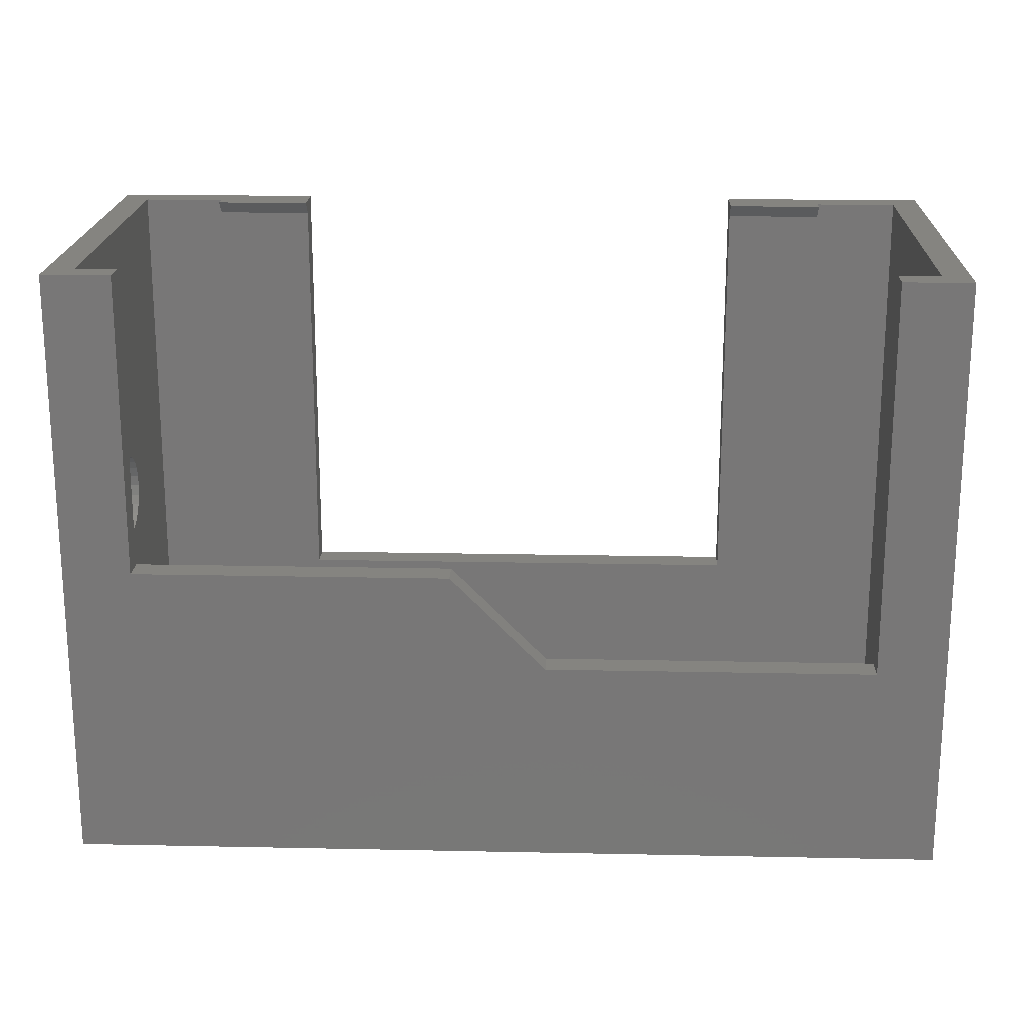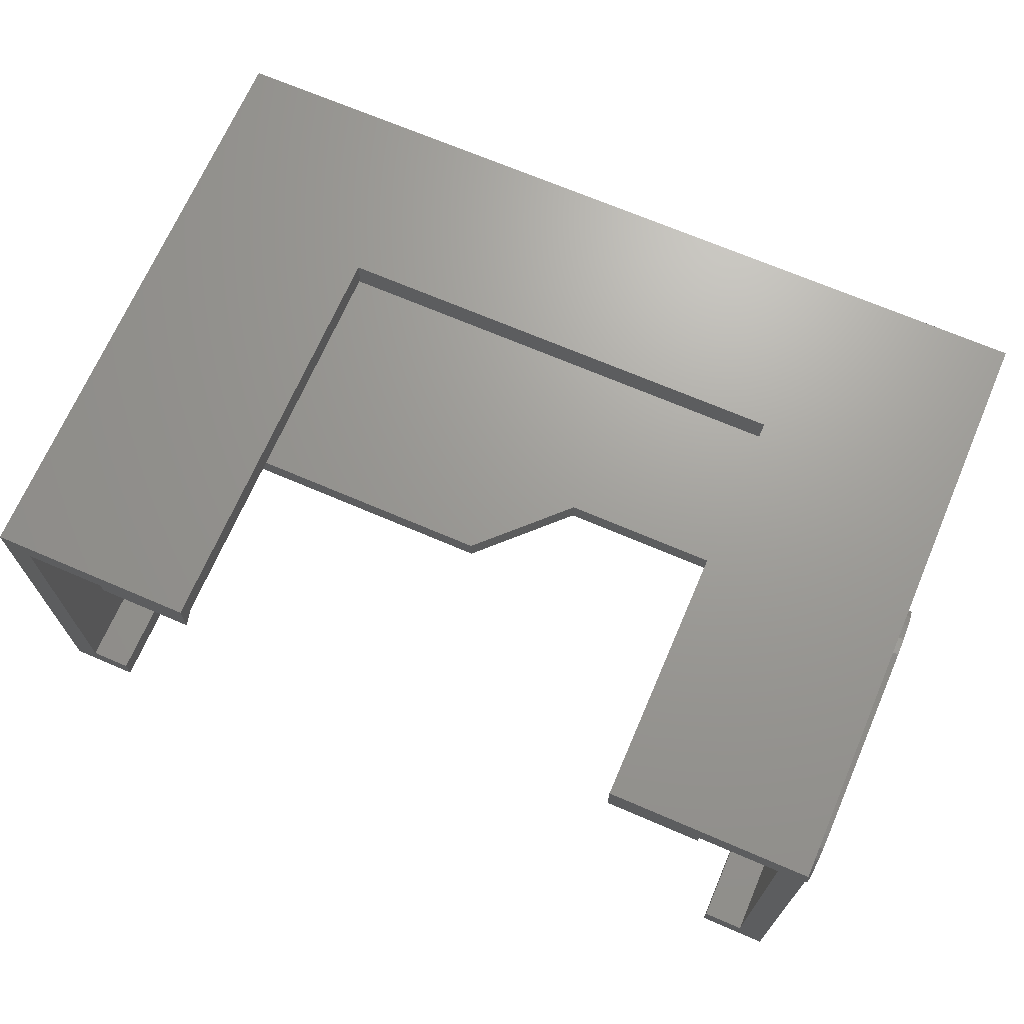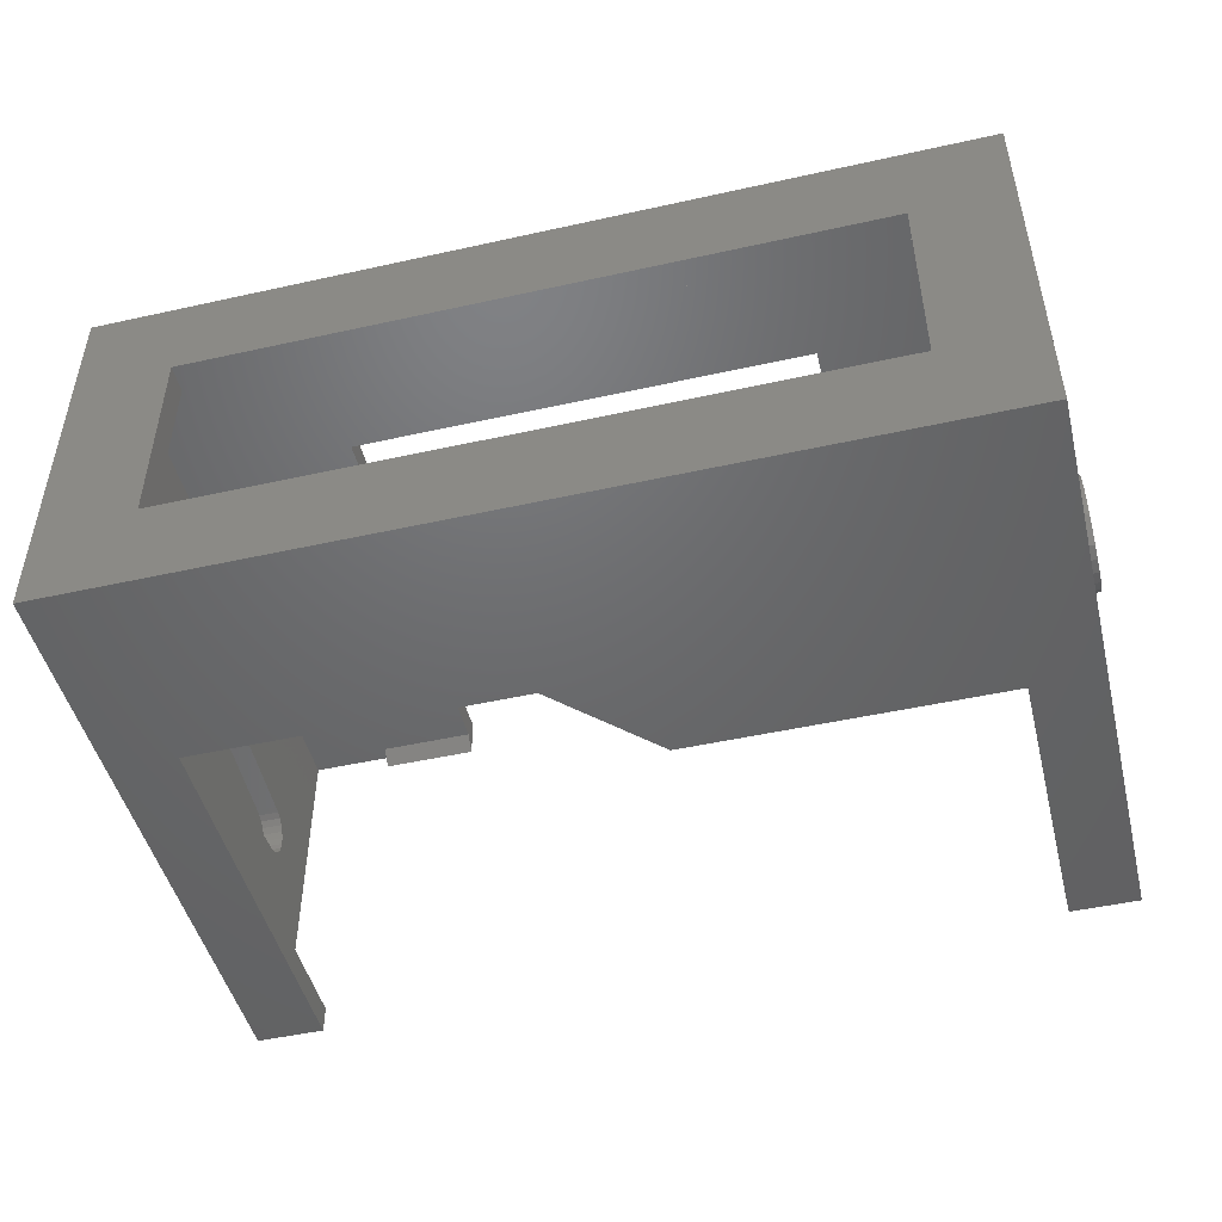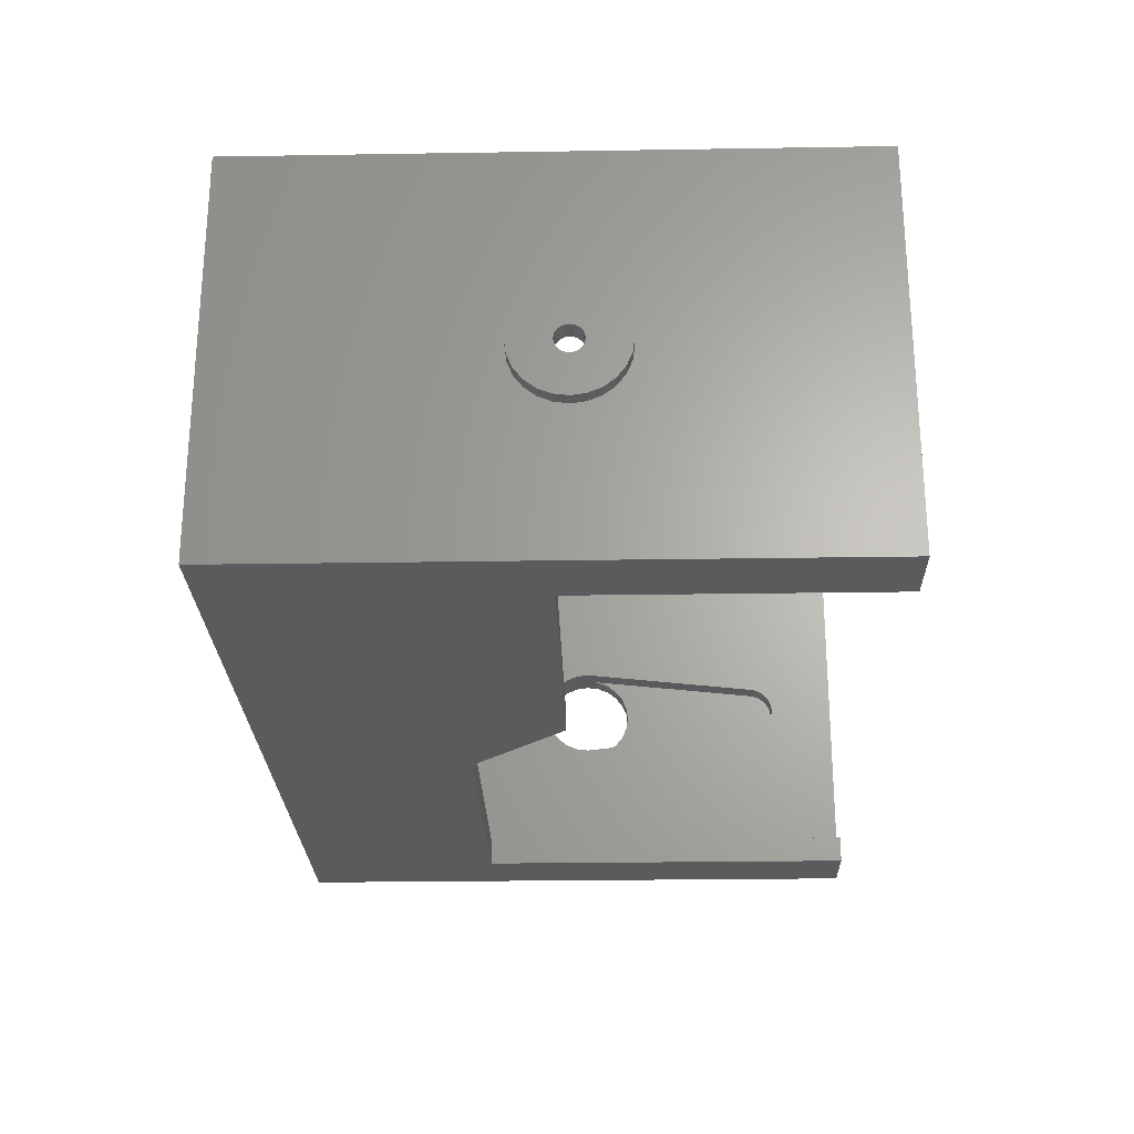
<metadata>
{"format":"stl","ext":"stl","renderer":"f3d","projection":"perspective","resolution":1024,"background":"white","views":[{"elev":19.5,"azim":2.2,"up":"+Z"},{"elev":69.0,"azim":23.3,"up":"+Y"},{"elev":-48.1,"azim":-166.0,"up":"+Y"},{"elev":-25.0,"azim":-88.5,"up":"+Y"}]}
</metadata>
<code>
# stl→obj: 324 verts, 656 faces
v 32 -14.5 0
v 32 -5.328 21.57
v 32 -14.5 44
v 32 -4.781 20.24
v 32 -3.906 19.1
v 32 14.5 0
v 32 -5.516 22.98
v 32 -2.766 18.22
v 32 -1.438 17.67
v 32 0 17.48
v 32 1.422 17.67
v 32 2.75 18.22
v 32 3.906 19.1
v 32 4.781 20.24
v 32 5.328 21.57
v 32 5.516 22.98
v 32 -1.047 40.88
v 32 14.5 44
v 32 -2.016 40.48
v 32 -2.844 39.84
v 32 -3.484 39.01
v 32 -3.891 38.04
v 32 -3.984 37.24
v 32 0 41.02
v 32 1.031 40.88
v 32 2 40.48
v 32 2.844 39.84
v 32 3.469 39.01
v 32 3.875 38.04
v 32 3.984 37.24
v 27 -14.5 15
v -32 -14.5 0
v 27 -14.5 44
v -27 -14.5 22
v -32 -14.5 44
v 3 -14.5 15
v -3.953 -14.5 22
v -27 -14.5 44
v -32 -3.469 25
v -32 -2.828 25.83
v -32 14.5 44
v -32 -3.859 24.04
v -32 -4 23
v -32 -2 26.46
v -32 -1.031 26.86
v -32 0 27
v -32 1.031 26.86
v -32 2 26.46
v -32 2.828 25.83
v -32 3.469 25
v -32 3.859 24.04
v -32 4 23
v -32 -2.828 20.17
v -32 14.5 0
v -32 -3.469 21
v -32 -3.859 21.96
v -32 -2 19.54
v -32 -1.031 19.14
v -32 0 19
v -32 1.031 19.14
v -32 2 19.54
v -32 2.828 20.17
v -32 3.469 21
v -32 3.859 21.96
v -17 14.5 13
v -17 14.5 44
v 17 14.5 13
v 17 14.5 44
v -30 -12.5 2
v -30 -2.688 21.65
v -30 -12.5 44
v -30 -2.25 21
v -30 12.5 2
v -30 -2.938 22.39
v -30 -3 23.17
v -30 -1.656 20.49
v -30 -0.9375 20.15
v -30 -0.1719 20
v -30 0.6094 20.06
v -30 1.344 20.32
v -30 2 20.76
v -30 2.5 21.35
v -30 2.844 22.06
v -30 3 22.83
v -30 -2.516 24.65
v -30 12.5 44
v -30 -2.844 23.94
v -30 -2 25.24
v -30 -1.344 25.68
v -30 -0.6094 25.94
v -30 0.1719 26
v -30 0.9375 25.85
v -30 1.641 25.51
v -30 2.234 25
v -30 2.672 24.35
v -30 2.938 23.61
v 30 -12.5 44
v 30 -1.938 37.52
v 30 -12.5 2
v 30 -1.734 38
v 30 -1.422 38.41
v 30 -1 38.73
v 30 -0.5156 38.93
v 30 12.5 44
v 30 -2 37
v 30 -3.5 23
v 30 0 39
v 30 0.5156 38.93
v 30 1 38.73
v 30 1.406 38.41
v 30 1.734 38
v 30 1.922 37.52
v 30 2 37
v 30 3.5 23
v 30 -2.484 20.53
v 30 12.5 2
v 30 -3.031 21.25
v 30 -3.391 22.09
v 30 -1.75 19.97
v 30 -0.9062 19.62
v 30 0 19.5
v 30 0.9062 19.62
v 30 1.75 19.97
v 30 2.469 20.53
v 30 3.031 21.25
v 30 3.375 22.09
v -25 7.5 2
v 25 7.5 2
v 25 -7.5 2
v -25 -7.5 2
v -25 7.5 9.87e-15
v 25 7.5 9.87e-15
v 25 -7.5 9.87e-15
v -25 -7.5 9.87e-15
v 27 -12.5 44
v 24 11.5 44
v 17 11.5 44
v 24 12.5 44
v 3 -12.5 15
v 27 -12.5 15
v -3.953 -12.5 22
v -27 -12.5 22
v -27 -12.5 44
v -17 11.5 44
v -24 12.5 44
v -24 11.5 44
v 17 12.5 13
v -17 12.5 13
v -17 12.5 43
v 17 12.5 43
v 33 -3.391 22.09
v 33 -3.5 23
v 31.5 -3.5 23
v 33 -3.031 21.25
v 33 -2.484 20.53
v 33 -1.75 19.97
v 33 -0.9062 19.62
v 33 0 19.5
v 33 0.9062 19.62
v 33 1.75 19.97
v 33 2.469 20.53
v 33 3.031 21.25
v 33 3.375 22.09
v 33 3.5 23
v 31.5 3.5 23
v -24 12.5 43
v 24 12.5 43
v 31.5 0 39
v 31.5 -0.5156 38.93
v 31.5 -1 38.73
v 31.5 -1.422 38.41
v 31.5 -1.734 38
v 31.5 -1.938 37.52
v 31.5 -2 37
v 31.5 1.922 37.52
v 31.5 2 37
v 31.5 1.734 38
v 31.5 1.406 38.41
v 31.5 1 38.73
v 31.5 0.5156 38.93
v 33 0 17.48
v 33 -1.438 17.67
v 33 1.422 17.67
v 33 2.75 18.22
v 33 3.906 19.1
v 33 4.781 20.24
v 33 5.328 21.57
v 33 5.516 22.98
v 33 3.984 37.24
v 33 3.875 38.04
v 33 3.469 39.01
v 33 2.844 39.84
v 33 2 40.48
v 33 1.031 40.88
v 33 0 41.02
v 33 -1.047 40.88
v 33 -2.016 40.48
v 33 -2.844 39.84
v 33 -3.484 39.01
v 33 -3.891 38.04
v 33 -3.984 37.24
v 33 -5.516 22.98
v 33 -5.328 21.57
v 33 -4.781 20.24
v 33 -3.906 19.1
v 33 -2.766 18.22
v 31.5 -3.391 23.91
v 31.5 -3.031 24.75
v 31.5 -2.484 25.47
v 31.5 -1.75 26.03
v 31.5 -0.9062 26.38
v 31.5 0 26.5
v 31.5 0.9062 26.38
v 31.5 1.75 26.03
v 31.5 2.469 25.47
v 31.5 3.031 24.75
v 31.5 3.375 23.91
v 33 -3.391 23.91
v 33 -3.031 24.75
v 33 -2.484 25.47
v 33 -1.75 26.03
v 33 -0.9062 26.38
v 33 0 26.5
v 33 0.9062 26.38
v 33 1.75 26.03
v 33 2.469 25.47
v 33 3.031 24.75
v 33 3.375 23.91
v -33 -0.9688 23.26
v -31.5 -1 23
v -33 -1 23
v -31.5 -0.9688 23.26
v -33 -0.875 23.5
v -31.5 -0.875 23.5
v -33 -0.7031 23.71
v -31.5 -0.7031 23.71
v -31.5 -0.5 23.87
v -33 -0.5 23.87
v -31.5 -0.2656 23.97
v -33 -0.2656 23.97
v -31.5 0 24
v -33 0 24
v -31.5 0.25 23.97
v -33 0.25 23.97
v -31.5 0.5 23.87
v -33 0.5 23.87
v -31.5 0.7031 23.71
v -33 0.7031 23.71
v -33 0.8594 23.5
v -31.5 0.8594 23.5
v -33 0.9688 23.26
v -31.5 0.9688 23.26
v -33 1 23
v -31.5 1 23
v -33 0.9688 22.74
v -31.5 0.9688 22.74
v -33 0.8594 22.5
v -31.5 0.8594 22.5
v -33 0.7031 22.29
v -31.5 0.7031 22.29
v -31.5 0.5 22.13
v -33 0.5 22.13
v -31.5 0.25 22.03
v -33 0.25 22.03
v -31.5 0 22
v -33 0 22
v -31.5 -0.2656 22.03
v -33 -0.2656 22.03
v -31.5 -0.5 22.13
v -33 -0.5 22.13
v -31.5 -0.7031 22.29
v -33 -0.7031 22.29
v -33 -0.875 22.5
v -31.5 -0.875 22.5
v -33 -0.9688 22.74
v -31.5 -0.9688 22.74
v -31.5 -2.938 22.39
v -31.5 -2.844 23.94
v -31.5 -3 23.17
v -31.5 -2.688 21.65
v -31.5 -2.516 24.65
v -31.5 -2.25 21
v -31.5 -2 25.24
v -31.5 -1.656 20.49
v -31.5 -1.344 25.68
v -31.5 -0.9375 20.15
v -31.5 -0.1719 20
v -31.5 0.6094 20.06
v -31.5 1.344 20.32
v -31.5 -0.6094 25.94
v -31.5 0.1719 26
v -31.5 0.9375 25.85
v -31.5 1.641 25.51
v -31.5 2 20.76
v -31.5 2.234 25
v -31.5 2.5 21.35
v -31.5 2.672 24.35
v -31.5 2.844 22.06
v -31.5 2.938 23.61
v -31.5 3 22.83
v -33 -1.031 26.86
v -33 0 27
v -33 1.031 26.86
v -33 1.031 19.14
v -33 2 19.54
v -33 2 26.46
v -33 2.828 20.17
v -33 2.828 25.83
v -33 3.469 21
v -33 3.469 25
v -33 3.859 21.96
v -33 3.859 24.04
v -33 4 23
v -33 -3.859 24.04
v -33 -3.859 21.96
v -33 -4 23
v -33 -3.469 21
v -33 -3.469 25
v -33 -2.828 20.17
v -33 -2.828 25.83
v -33 -2 19.54
v -33 -2 26.46
v -33 -1.031 19.14
v -33 0 19
f 1 2 3
f 2 1 4
f 4 1 5
f 5 1 6
f 3 2 7
f 5 6 8
f 8 6 9
f 9 6 10
f 10 6 11
f 11 6 12
f 12 6 13
f 13 6 14
f 14 6 15
f 15 6 16
f 3 17 18
f 17 3 19
f 19 3 20
f 20 3 21
f 21 3 22
f 22 3 23
f 23 3 7
f 18 17 24
f 18 24 25
f 18 25 26
f 18 26 27
f 18 27 28
f 18 28 29
f 18 29 30
f 18 30 16
f 18 16 6
f 1 31 32
f 31 1 3
f 31 3 33
f 32 34 35
f 34 32 36
f 36 32 31
f 34 36 37
f 35 34 38
f 35 39 32
f 39 35 40
f 40 35 41
f 32 39 42
f 32 42 43
f 40 41 44
f 44 41 45
f 45 41 46
f 46 41 47
f 47 41 48
f 48 41 49
f 49 41 50
f 50 41 51
f 51 41 52
f 32 53 54
f 53 32 55
f 55 32 56
f 56 32 43
f 54 53 57
f 54 57 58
f 54 58 59
f 54 59 60
f 54 60 61
f 54 61 62
f 54 62 63
f 54 63 64
f 54 64 52
f 54 52 41
f 54 65 6
f 65 54 41
f 65 41 66
f 6 67 18
f 67 6 65
f 18 67 68
f 69 70 71
f 70 69 72
f 72 69 73
f 71 70 74
f 71 74 75
f 72 73 76
f 76 73 77
f 77 73 78
f 78 73 79
f 79 73 80
f 80 73 81
f 81 73 82
f 82 73 83
f 83 73 84
f 71 85 86
f 85 71 87
f 87 71 75
f 86 85 88
f 86 88 89
f 86 89 90
f 86 90 91
f 86 91 92
f 86 92 93
f 86 93 94
f 86 94 95
f 86 95 96
f 86 96 84
f 86 84 73
f 97 98 99
f 98 97 100
f 100 97 101
f 101 97 102
f 102 97 103
f 103 97 104
f 99 98 105
f 99 105 106
f 103 104 107
f 107 104 108
f 108 104 109
f 109 104 110
f 110 104 111
f 111 104 112
f 112 104 113
f 113 104 114
f 99 115 116
f 115 99 117
f 117 99 118
f 118 99 106
f 116 115 119
f 116 119 120
f 116 120 121
f 116 121 122
f 116 122 123
f 116 123 124
f 116 124 125
f 116 125 126
f 116 126 114
f 116 114 104
f 73 127 69
f 127 73 116
f 127 116 128
f 128 116 129
f 69 130 99
f 130 69 127
f 99 130 129
f 99 129 116
f 54 131 32
f 131 54 6
f 131 6 132
f 132 6 133
f 32 134 1
f 134 32 131
f 1 134 133
f 1 133 6
f 3 135 33
f 135 3 97
f 97 3 104
f 136 68 137
f 68 136 138
f 68 138 18
f 18 138 104
f 18 104 3
f 31 139 36
f 139 31 140
f 135 31 33
f 31 135 140
f 139 37 36
f 37 139 141
f 37 142 34
f 142 37 141
f 142 38 34
f 38 142 143
f 129 134 133
f 134 129 130
f 127 134 130
f 134 127 131
f 127 132 131
f 132 127 128
f 132 129 133
f 129 132 128
f 35 71 41
f 71 35 38
f 71 38 143
f 144 145 146
f 41 86 66
f 86 41 71
f 66 86 145
f 66 145 144
f 147 65 148
f 65 147 67
f 65 149 148
f 149 66 144
f 66 149 65
f 68 150 137
f 150 68 147
f 147 68 67
f 106 151 118
f 151 106 152
f 152 106 153
f 118 154 117
f 154 118 151
f 117 155 115
f 155 117 154
f 155 119 115
f 119 155 156
f 156 120 119
f 120 156 157
f 157 121 120
f 121 157 158
f 158 122 121
f 122 158 159
f 159 123 122
f 123 159 160
f 160 124 123
f 124 160 161
f 162 124 161
f 124 162 125
f 163 125 162
f 125 163 126
f 164 126 163
f 126 164 114
f 114 164 165
f 141 139 142
f 69 142 99
f 142 69 71
f 99 142 139
f 142 71 143
f 99 140 97
f 140 99 139
f 97 140 135
f 144 166 149
f 166 144 146
f 166 146 145
f 116 147 73
f 147 116 104
f 147 104 167
f 167 104 138
f 150 147 167
f 73 148 86
f 148 73 147
f 86 148 166
f 166 148 149
f 86 166 145
f 136 150 167
f 150 136 137
f 138 136 167
f 168 103 107
f 103 168 169
f 169 102 103
f 102 169 170
f 170 101 102
f 101 170 171
f 101 172 100
f 172 101 171
f 100 173 98
f 173 100 172
f 98 174 105
f 174 98 173
f 175 113 176
f 113 175 112
f 177 112 175
f 112 177 111
f 178 111 177
f 111 178 110
f 178 109 110
f 109 178 179
f 179 108 109
f 108 179 180
f 180 107 108
f 107 180 168
f 176 114 165
f 114 176 113
f 105 153 106
f 153 105 174
f 181 9 10
f 9 181 182
f 183 10 11
f 10 183 181
f 184 11 12
f 11 184 183
f 185 12 13
f 12 185 184
f 14 185 13
f 185 14 186
f 15 186 14
f 186 15 187
f 16 187 15
f 187 16 188
f 30 188 16
f 188 30 189
f 29 189 30
f 189 29 190
f 28 190 29
f 190 28 191
f 27 191 28
f 191 27 192
f 193 27 26
f 27 193 192
f 194 26 25
f 26 194 193
f 195 25 24
f 25 195 194
f 196 24 17
f 24 196 195
f 197 17 19
f 17 197 196
f 198 19 20
f 19 198 197
f 198 21 199
f 21 198 20
f 199 22 200
f 22 199 21
f 200 23 201
f 23 200 22
f 201 7 202
f 7 201 23
f 202 2 203
f 2 202 7
f 203 4 204
f 4 203 2
f 204 5 205
f 5 204 4
f 206 5 8
f 5 206 205
f 182 8 9
f 8 182 206
f 174 207 153
f 207 174 208
f 208 174 209
f 209 174 210
f 210 174 173
f 210 173 172
f 210 172 211
f 211 172 171
f 211 171 170
f 211 170 169
f 211 169 212
f 212 169 168
f 212 168 180
f 212 180 213
f 213 180 179
f 213 179 214
f 214 179 178
f 214 178 177
f 214 177 175
f 214 175 215
f 215 175 176
f 215 176 216
f 216 176 217
f 217 176 165
f 203 201 202
f 201 203 204
f 201 204 205
f 201 205 200
f 200 205 152
f 152 205 151
f 151 205 206
f 151 206 154
f 154 206 155
f 155 206 182
f 155 182 156
f 156 182 157
f 157 182 181
f 157 181 158
f 158 181 159
f 159 181 183
f 159 183 160
f 160 183 184
f 160 184 161
f 161 184 162
f 162 184 185
f 162 185 163
f 163 185 164
f 164 185 190
f 190 185 189
f 189 185 186
f 189 186 188
f 188 186 187
f 152 199 200
f 199 152 218
f 199 218 198
f 198 218 219
f 198 219 220
f 198 220 197
f 197 220 221
f 197 221 196
f 196 221 222
f 196 222 195
f 195 222 223
f 195 223 194
f 194 223 224
f 194 224 225
f 194 225 193
f 193 225 226
f 193 226 192
f 192 226 227
f 192 227 191
f 191 227 228
f 191 228 164
f 191 164 190
f 207 152 153
f 152 207 218
f 208 218 207
f 218 208 219
f 209 219 208
f 219 209 220
f 221 209 210
f 209 221 220
f 222 210 211
f 210 222 221
f 223 211 212
f 211 223 222
f 224 212 213
f 212 224 223
f 225 213 214
f 213 225 224
f 226 214 215
f 214 226 225
f 226 216 227
f 216 226 215
f 227 217 228
f 217 227 216
f 228 165 164
f 165 228 217
f 229 230 231
f 230 229 232
f 233 232 229
f 232 233 234
f 235 234 233
f 234 235 236
f 237 235 238
f 235 237 236
f 239 238 240
f 238 239 237
f 241 240 242
f 240 241 239
f 243 242 244
f 242 243 241
f 245 244 246
f 244 245 243
f 247 246 248
f 246 247 245
f 247 249 250
f 249 247 248
f 250 251 252
f 251 250 249
f 252 253 254
f 253 252 251
f 254 255 256
f 255 254 253
f 256 257 258
f 257 256 255
f 258 259 260
f 259 258 257
f 261 259 262
f 259 261 260
f 263 262 264
f 262 263 261
f 265 264 266
f 264 265 263
f 267 266 268
f 266 267 265
f 269 268 270
f 268 269 267
f 271 270 272
f 270 271 269
f 273 271 272
f 271 273 274
f 275 274 273
f 274 275 276
f 231 276 275
f 276 231 230
f 277 278 279
f 278 277 280
f 278 280 281
f 281 280 282
f 281 282 283
f 283 282 284
f 283 284 285
f 285 284 286
f 285 286 230
f 230 286 276
f 276 286 274
f 274 286 287
f 274 287 271
f 271 287 269
f 269 287 267
f 267 287 265
f 265 287 288
f 265 288 263
f 263 288 261
f 261 288 260
f 260 288 289
f 260 289 258
f 258 289 256
f 256 289 254
f 285 232 290
f 232 285 230
f 290 232 234
f 290 234 236
f 290 236 237
f 290 237 291
f 291 237 239
f 291 239 241
f 291 241 243
f 291 243 292
f 292 243 245
f 292 245 247
f 292 247 250
f 292 250 252
f 292 252 293
f 293 252 254
f 293 254 289
f 293 289 294
f 293 294 295
f 295 294 296
f 295 296 297
f 297 296 298
f 297 298 299
f 299 298 300
f 94 297 95
f 297 94 295
f 94 293 295
f 293 94 93
f 93 292 293
f 292 93 92
f 92 291 292
f 291 92 91
f 91 290 291
f 290 91 90
f 90 285 290
f 285 90 89
f 89 283 285
f 283 89 88
f 283 85 281
f 85 283 88
f 281 87 278
f 87 281 85
f 278 75 279
f 75 278 87
f 279 74 277
f 74 279 75
f 277 70 280
f 70 277 74
f 280 72 282
f 72 280 70
f 72 284 282
f 284 72 76
f 76 286 284
f 286 76 77
f 77 287 286
f 287 77 78
f 78 288 287
f 288 78 79
f 79 289 288
f 289 79 80
f 80 294 289
f 294 80 81
f 82 294 81
f 294 82 296
f 83 296 82
f 296 83 298
f 84 298 83
f 298 84 300
f 96 300 84
f 300 96 299
f 95 299 96
f 299 95 297
f 301 229 231
f 229 301 302
f 229 302 233
f 233 302 235
f 235 302 238
f 238 302 240
f 240 302 242
f 242 302 244
f 244 302 303
f 244 303 246
f 246 303 248
f 248 303 249
f 249 303 251
f 251 303 253
f 253 303 304
f 304 303 305
f 305 303 306
f 305 306 307
f 307 306 308
f 307 308 309
f 309 308 310
f 309 310 311
f 311 310 312
f 311 312 313
f 314 315 316
f 315 314 317
f 317 314 318
f 317 318 319
f 319 318 320
f 319 320 321
f 321 320 322
f 321 322 323
f 323 322 301
f 323 301 231
f 323 231 275
f 323 275 324
f 324 275 273
f 324 273 272
f 324 272 270
f 324 270 268
f 324 268 266
f 324 266 304
f 304 266 264
f 304 264 262
f 304 262 259
f 304 259 257
f 304 257 255
f 304 255 253
f 55 319 53
f 319 55 317
f 56 317 55
f 317 56 315
f 43 315 56
f 315 43 316
f 42 316 43
f 316 42 314
f 39 314 42
f 314 39 318
f 40 318 39
f 318 40 320
f 40 322 320
f 322 40 44
f 44 301 322
f 301 44 45
f 45 302 301
f 302 45 46
f 46 303 302
f 303 46 47
f 47 306 303
f 306 47 48
f 48 308 306
f 308 48 49
f 308 50 310
f 50 308 49
f 310 51 312
f 51 310 50
f 312 52 313
f 52 312 51
f 313 64 311
f 64 313 52
f 311 63 309
f 63 311 64
f 309 62 307
f 62 309 63
f 62 305 307
f 305 62 61
f 61 304 305
f 304 61 60
f 60 324 304
f 324 60 59
f 59 323 324
f 323 59 58
f 58 321 323
f 321 58 57
f 57 319 321
f 319 57 53

</code>
